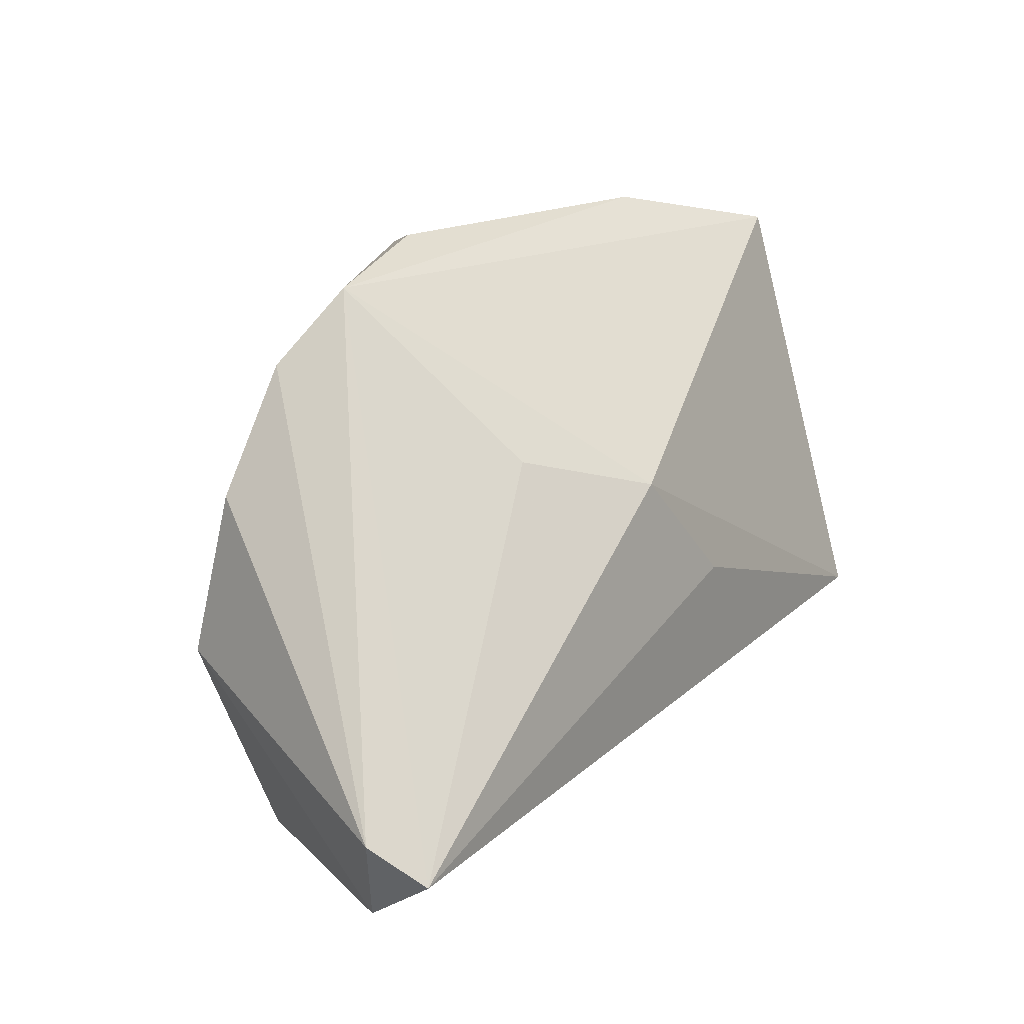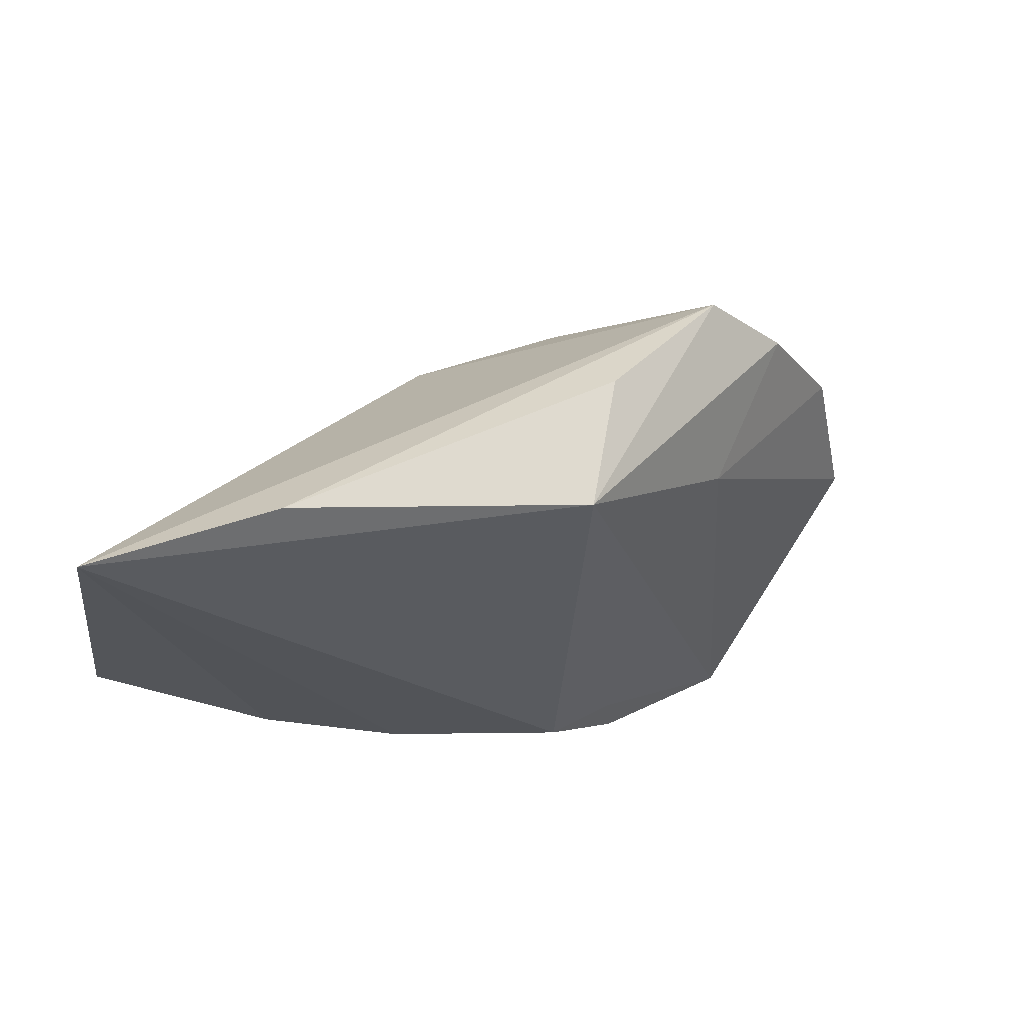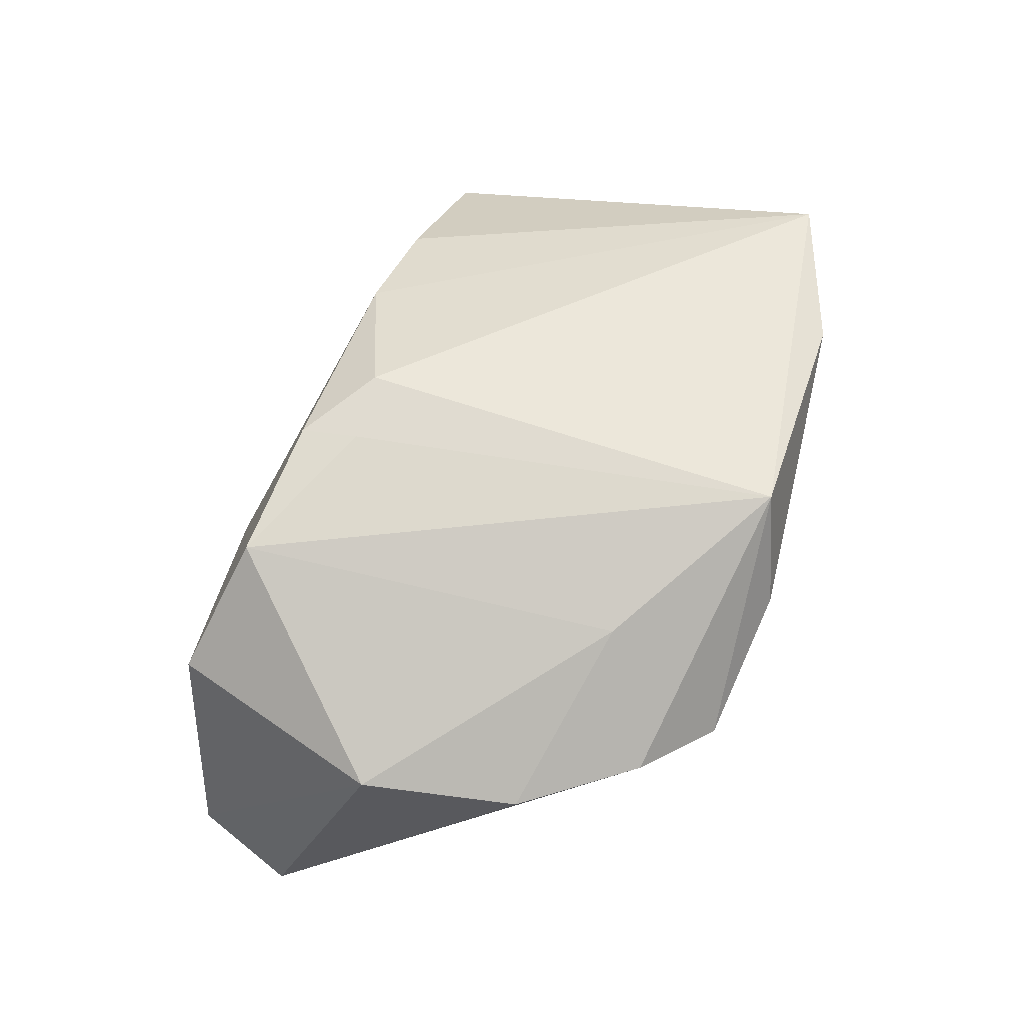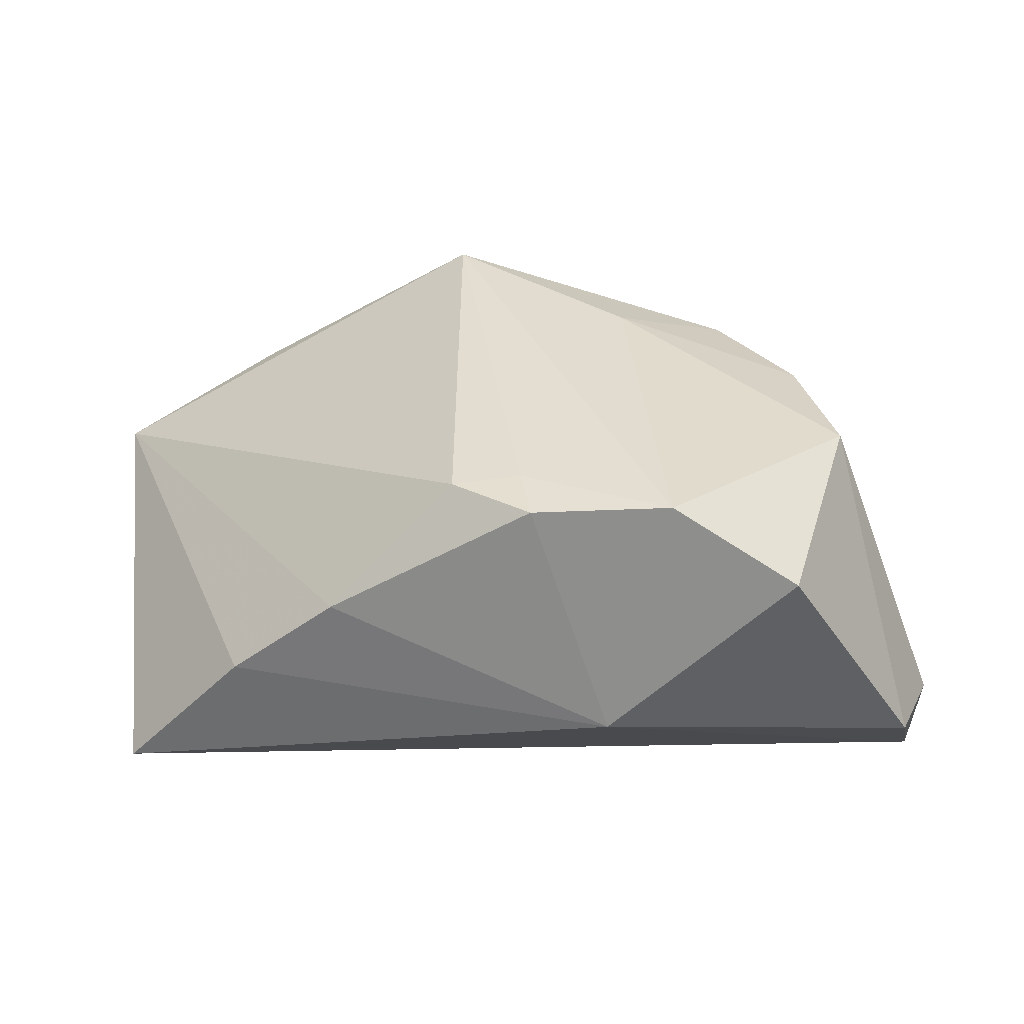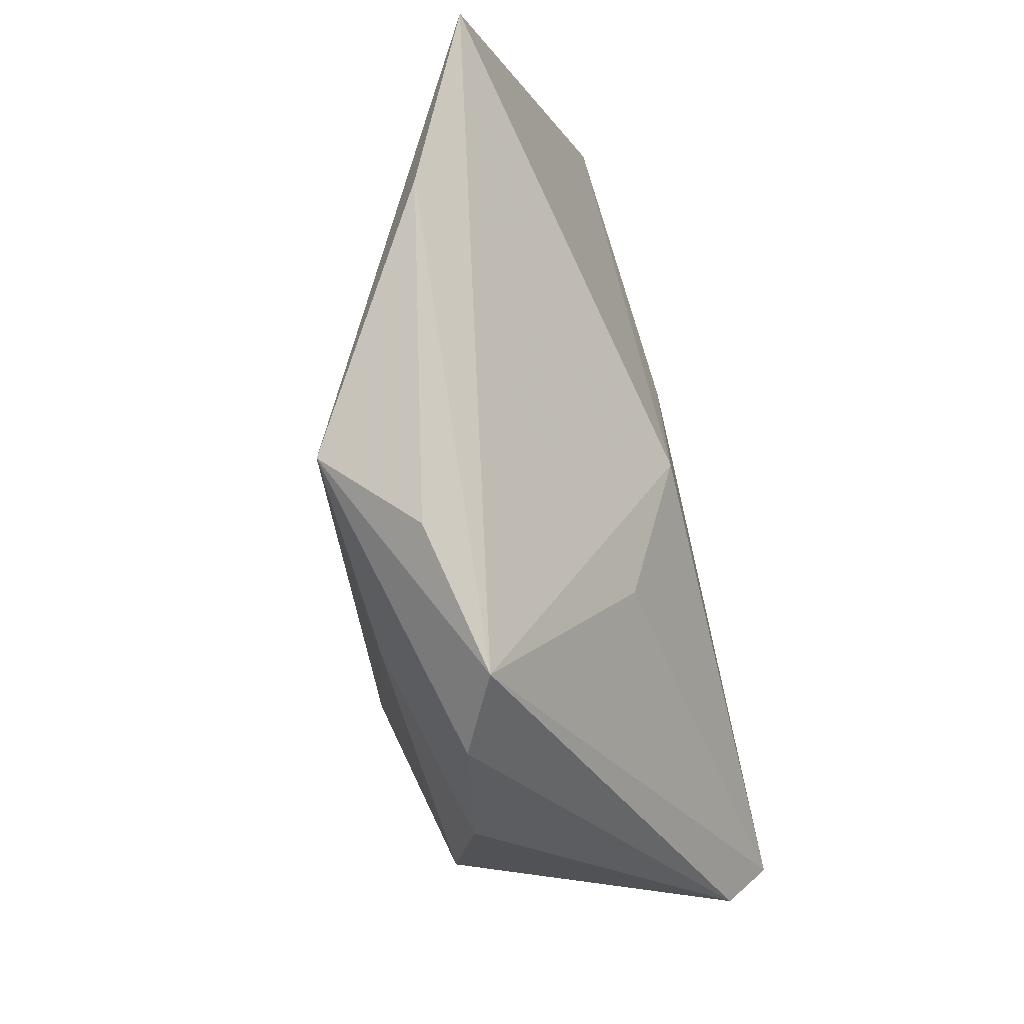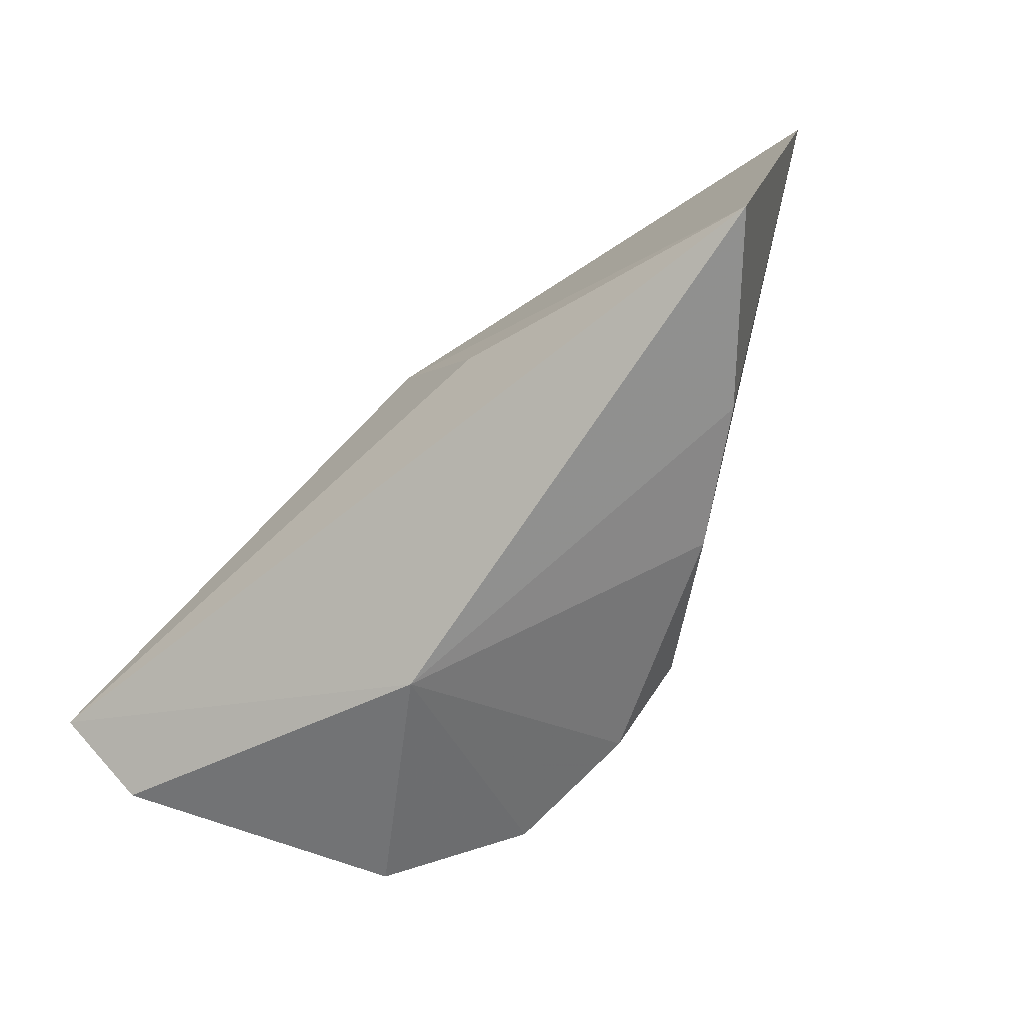
<metadata>
{"format":"obj","ext":"obj","renderer":"f3d","projection":"perspective","resolution":1024,"background":"white","views":[{"elev":18.1,"azim":123.1,"up":"+Y"},{"elev":56.6,"azim":-37.0,"up":"+Y"},{"elev":77.5,"azim":103.8,"up":"+Z"},{"elev":38.0,"azim":-3.5,"up":"+Z"},{"elev":78.8,"azim":76.6,"up":"+Y"},{"elev":-58.5,"azim":-140.1,"up":"+Y"}]}
</metadata>
<code>
v 0.01432 0.02093 0.02134
v 0.007749 -0.03337 -0.005984
v 0.03826 0.014 0.01516
v -0.04043 -0.02029 -0.004832
v 0.05407 -0.01682 -0.0168
v -0.002106 0.01107 -0.02047
v 0.02216 0.03724 0.009088
v 0.05107 -0.02143 -0.02302
v -0.02714 -0.02237 0.006686
v -0.03705 0.04046 0.004293
v -0.001711 -0.0245 0.02244
v 0.04078 -0.005642 0.01864
v -0.0111 -0.01724 0.02177
v 0.0483 -0.02877 -0.01306
v -0.01522 -0.003441 -0.02302
v -0.05862 0.03542 -0.006111
v 0.003719 0.04046 0.01278
v 0.01383 0.01649 -0.01134
v -0.002466 -0.01746 0.02288
v 0.03083 -0.03196 0.01531
v -0.00744 0.03685 0.02306
v 0.01545 -0.02714 0.02443
v -0.05615 -0.01726 -0.02302
v 0.0297 0.02858 0.01373
f 6 23 16
f 16 7 6
f 16 23 4
f 16 13 21
f 8 7 5
f 9 13 16
f 16 4 9
f 10 7 16
f 16 21 10
f 3 12 5
f 23 6 15
f 15 8 23
f 6 8 15
f 18 6 7
f 7 8 18
f 18 8 6
f 17 21 7
f 7 10 17
f 17 10 21
f 7 21 24
f 5 7 24
f 24 3 5
f 19 21 13
f 19 22 21
f 21 22 1
f 1 22 12
f 12 3 1
f 1 24 21
f 3 24 1
f 13 9 11
f 11 19 13
f 22 19 11
f 12 22 20
f 14 8 5
f 5 12 14
f 12 20 14
f 2 14 20
f 2 4 23
f 23 8 2
f 8 14 2
f 2 9 4
f 2 11 9
f 22 11 2
f 2 20 22

</code>
